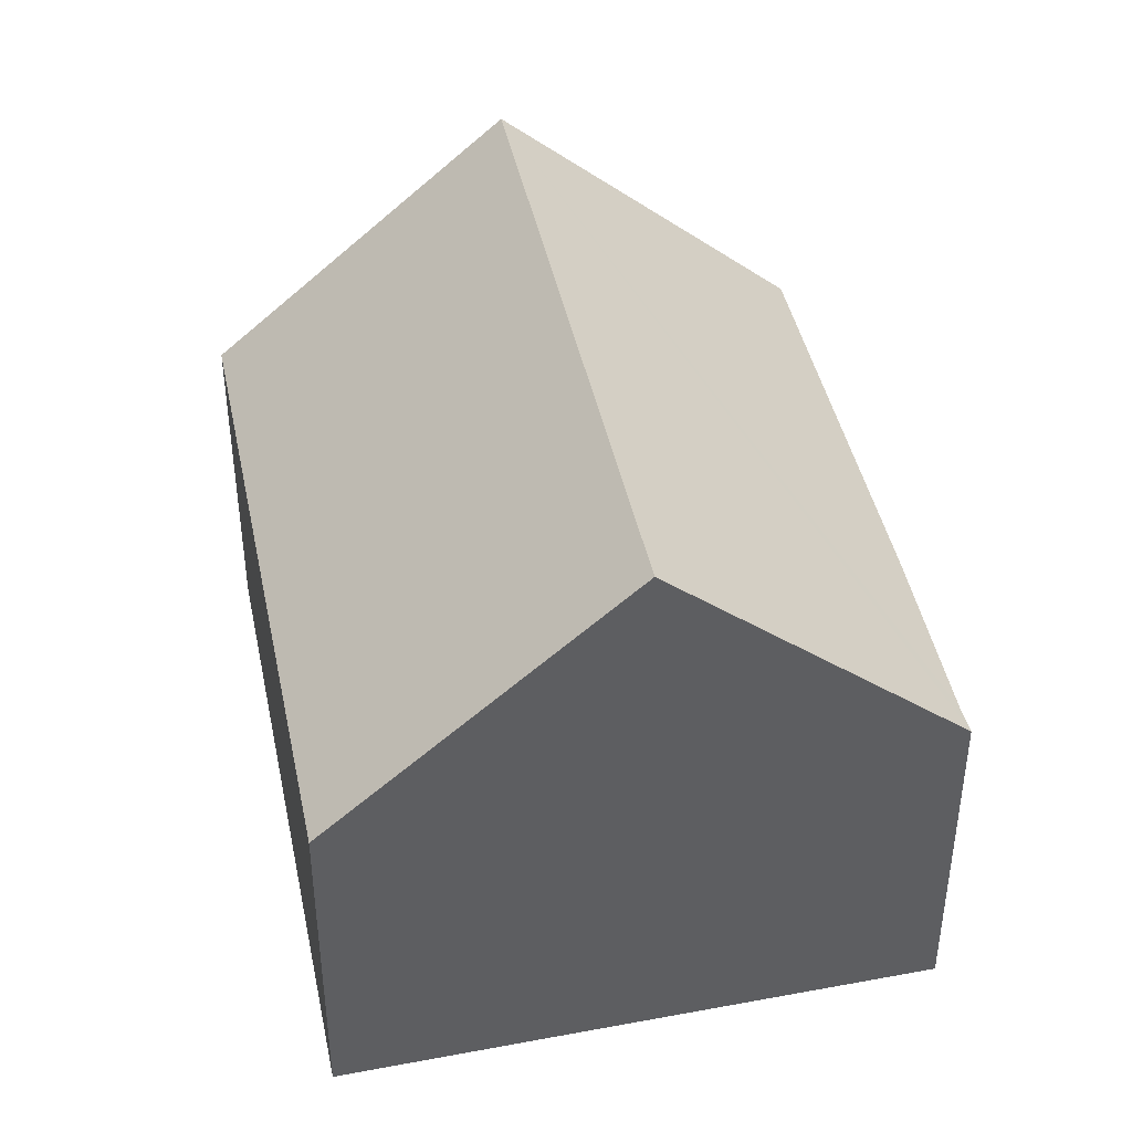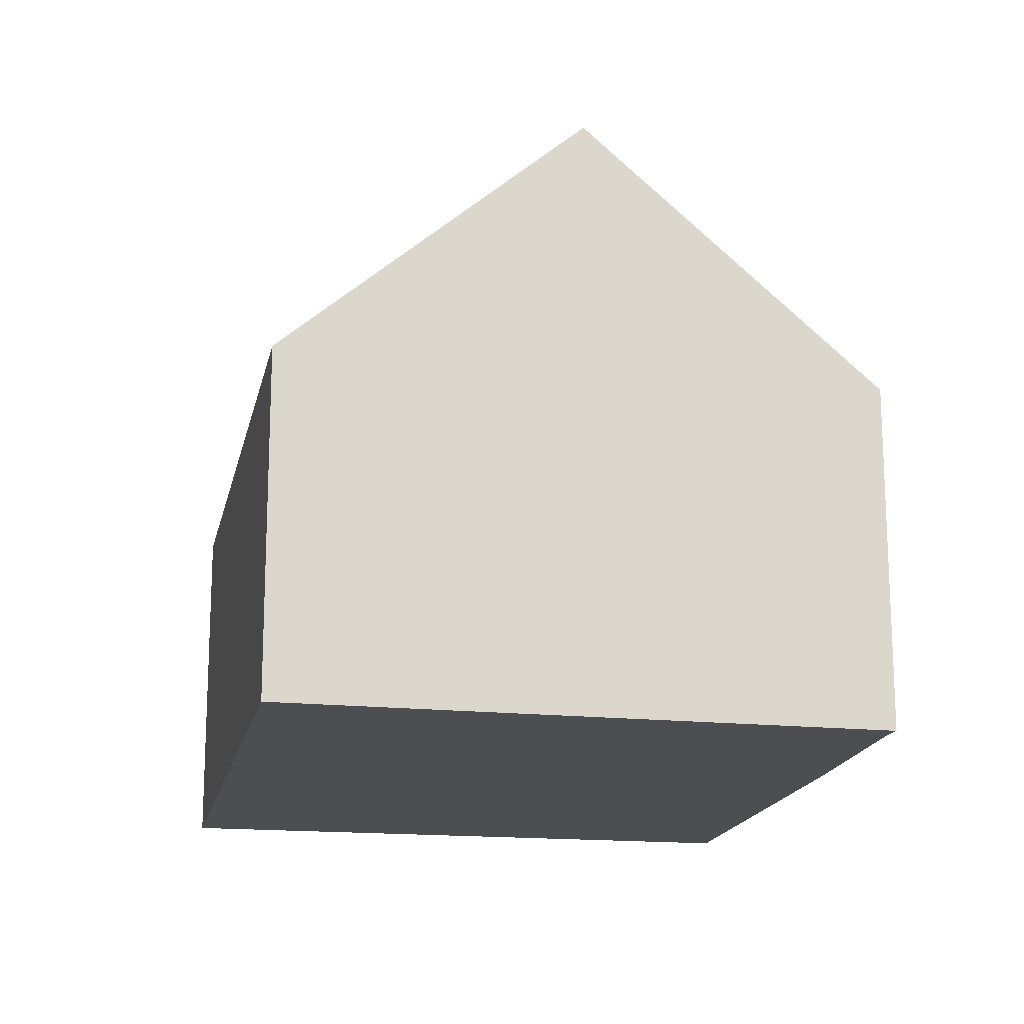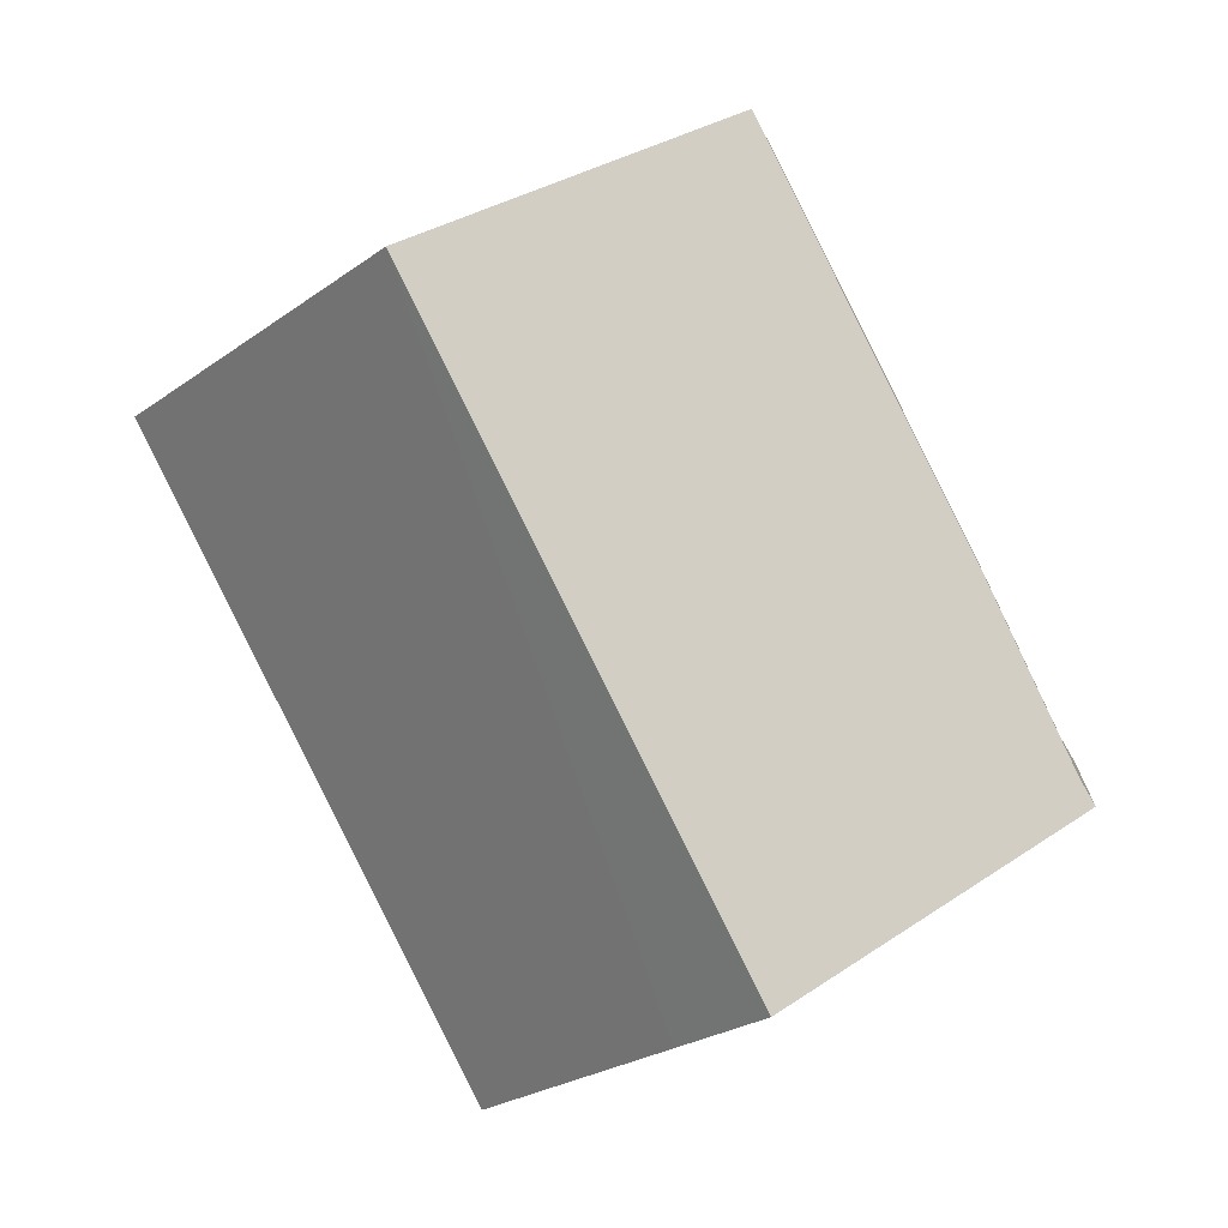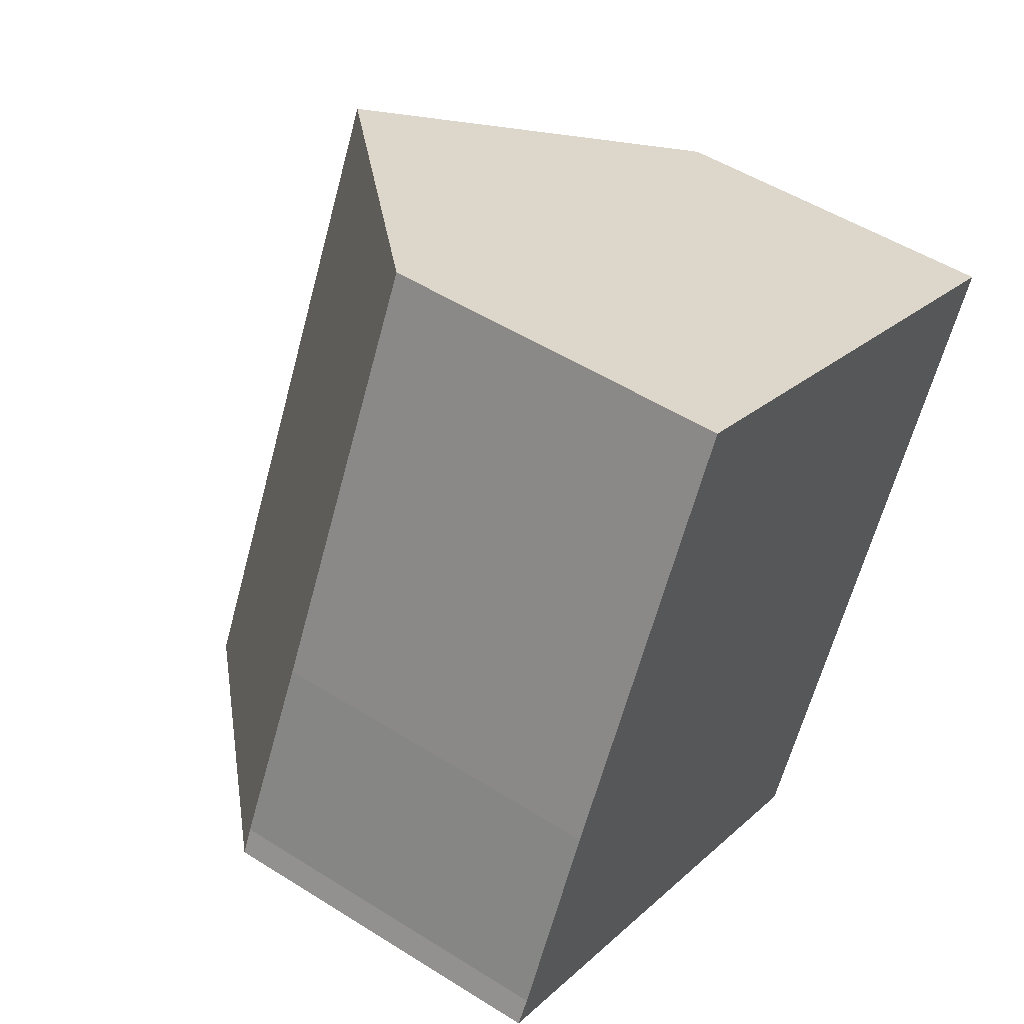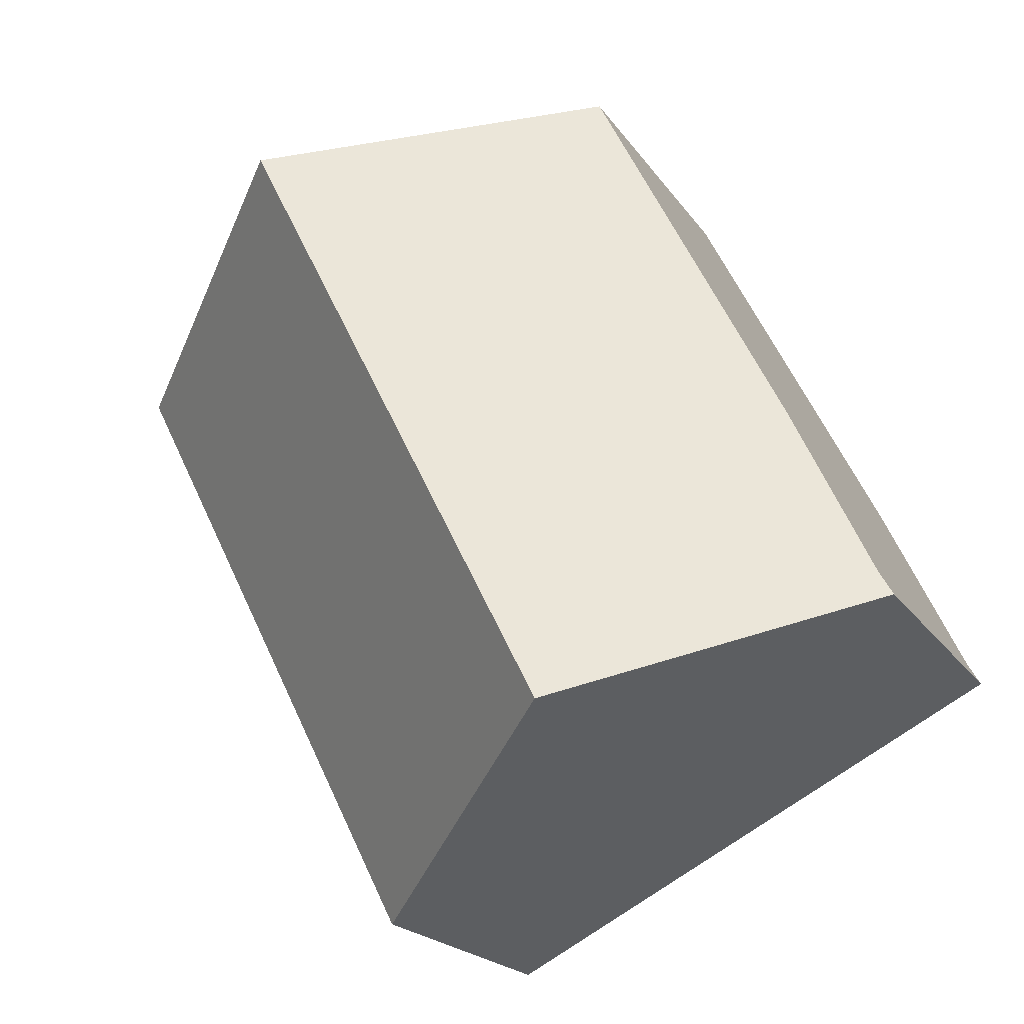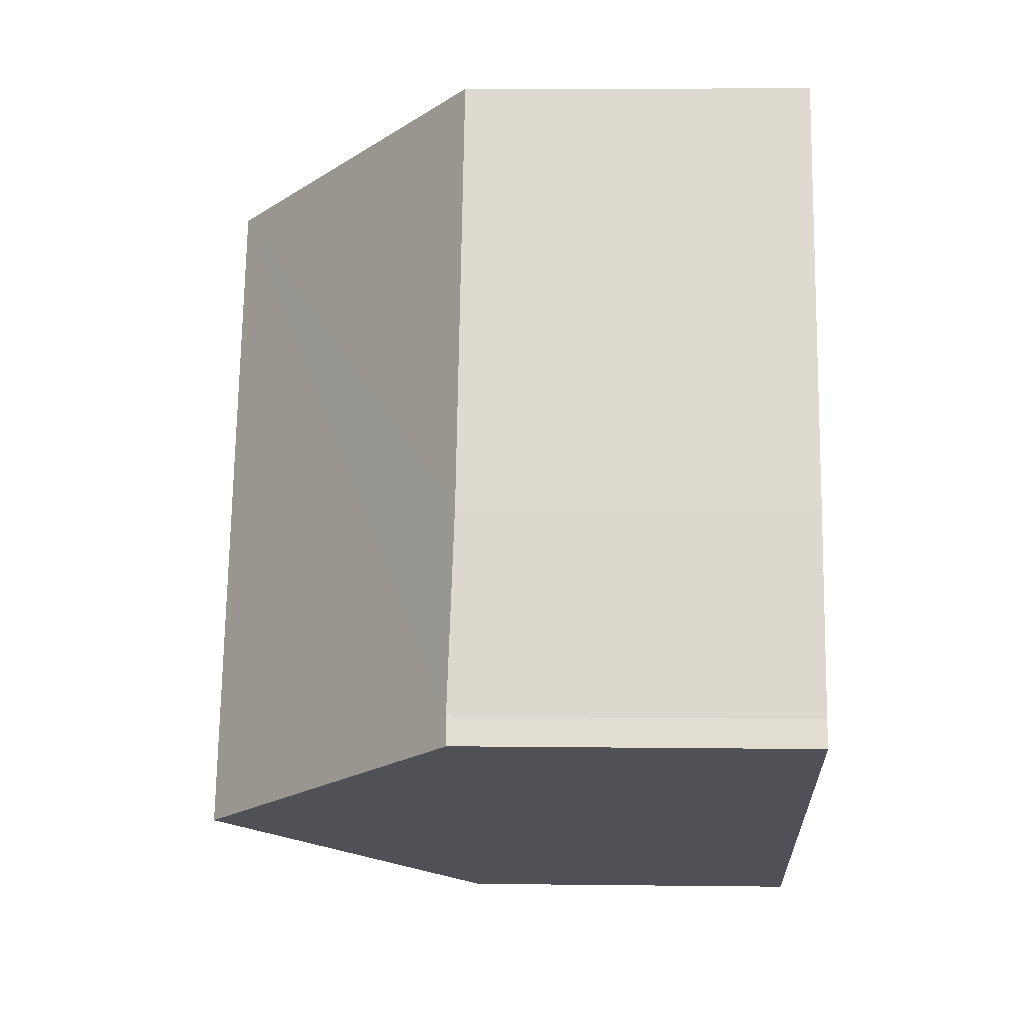
<metadata>
{"format":"obj","ext":"obj","renderer":"f3d","projection":"perspective","resolution":1024,"background":"white","views":[{"elev":43.4,"azim":-165.0,"up":"+Y"},{"elev":-17.1,"azim":-164.7,"up":"+Y"},{"elev":3.5,"azim":-174.1,"up":"+Z"},{"elev":50.8,"azim":-55.4,"up":"+Z"},{"elev":-19.9,"azim":-156.0,"up":"+Z"},{"elev":7.1,"azim":-88.0,"up":"+Z"}]}
</metadata>
<code>
v  7.574 7.93 6.2
v  4.637 6.876 -2.405
v  3.533 7.93 -1.832
v  7.096 4.525 -3.684
v  11.19 4.525 4.449
v  0 4.555 2.789e-16
v  0.186 4.572 0.324
v  1.333 4.521 2.739
v  3.959 4.524 7.951
v  0.186 -1.984e-17 0.324
v  0 0 0
v  1.333 -1.677e-16 2.739
v  3.959 -4.869e-16 7.951
v  7.574 -3.796e-16 6.2
v  11.19 -2.724e-16 4.449
v  7.096 2.256e-16 -3.684
v  4.637 1.473e-16 -2.405
v  3.533 1.122e-16 -1.832
g defaultobject
f 1 2 3
f 2 1 4
f 4 1 5
f 6 1 3
f 1 6 7
f 1 7 8
f 1 8 9
f 6 10 7
f 10 6 11
f 10 8 7
f 8 10 12
f 8 13 9
f 13 8 12
f 13 1 9
f 1 13 5
f 5 13 14
f 5 14 15
f 15 4 5
f 4 15 16
f 16 2 4
f 2 16 3
f 3 16 6
f 6 16 17
f 6 17 18
f 6 18 11
f 12 14 13
f 14 12 15
f 15 12 10
f 15 10 11
f 15 11 18
f 15 18 17
f 15 17 16

</code>
